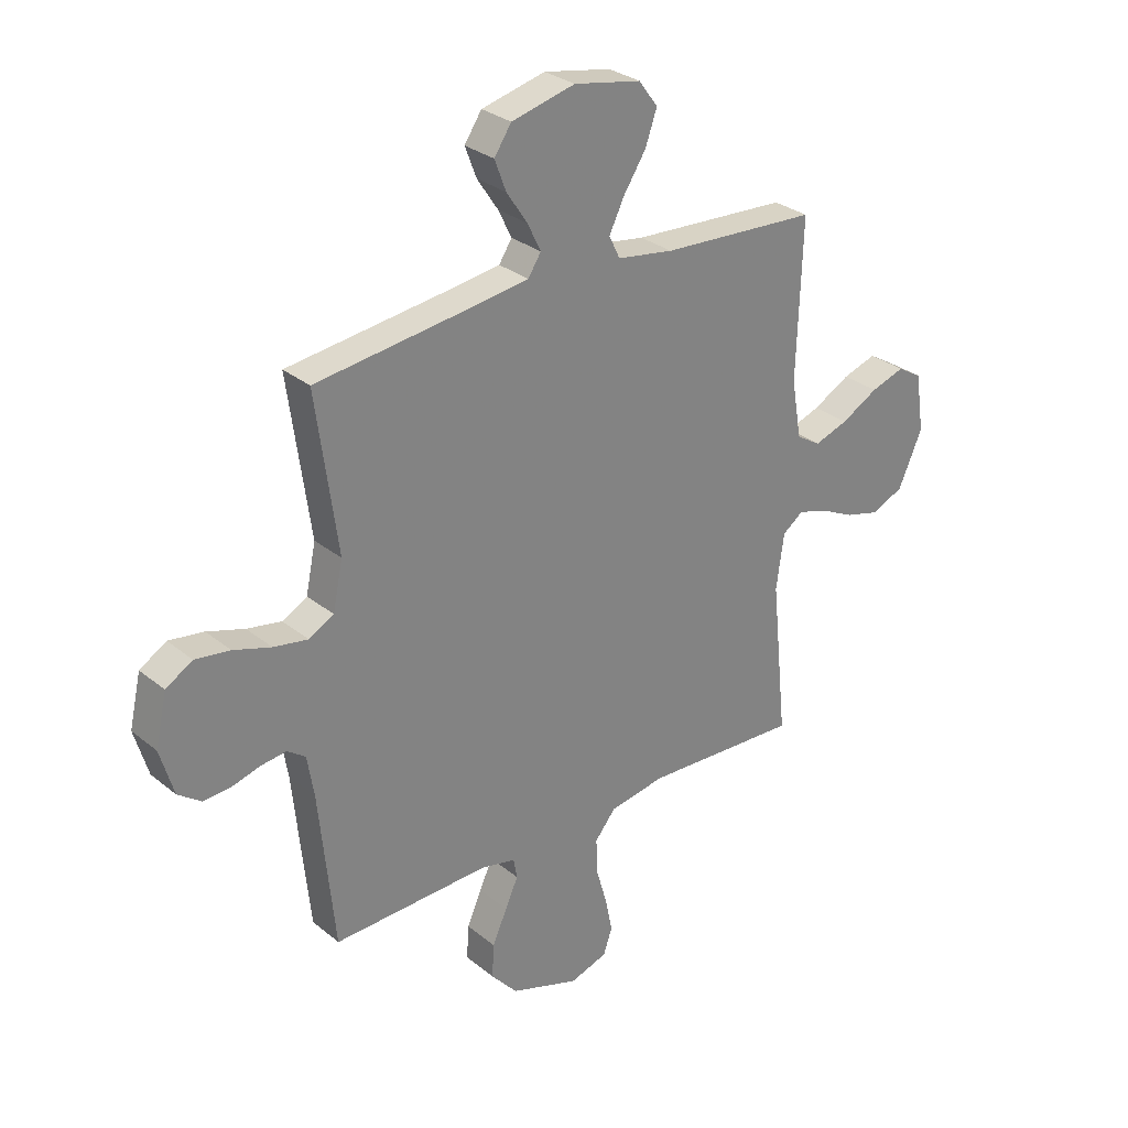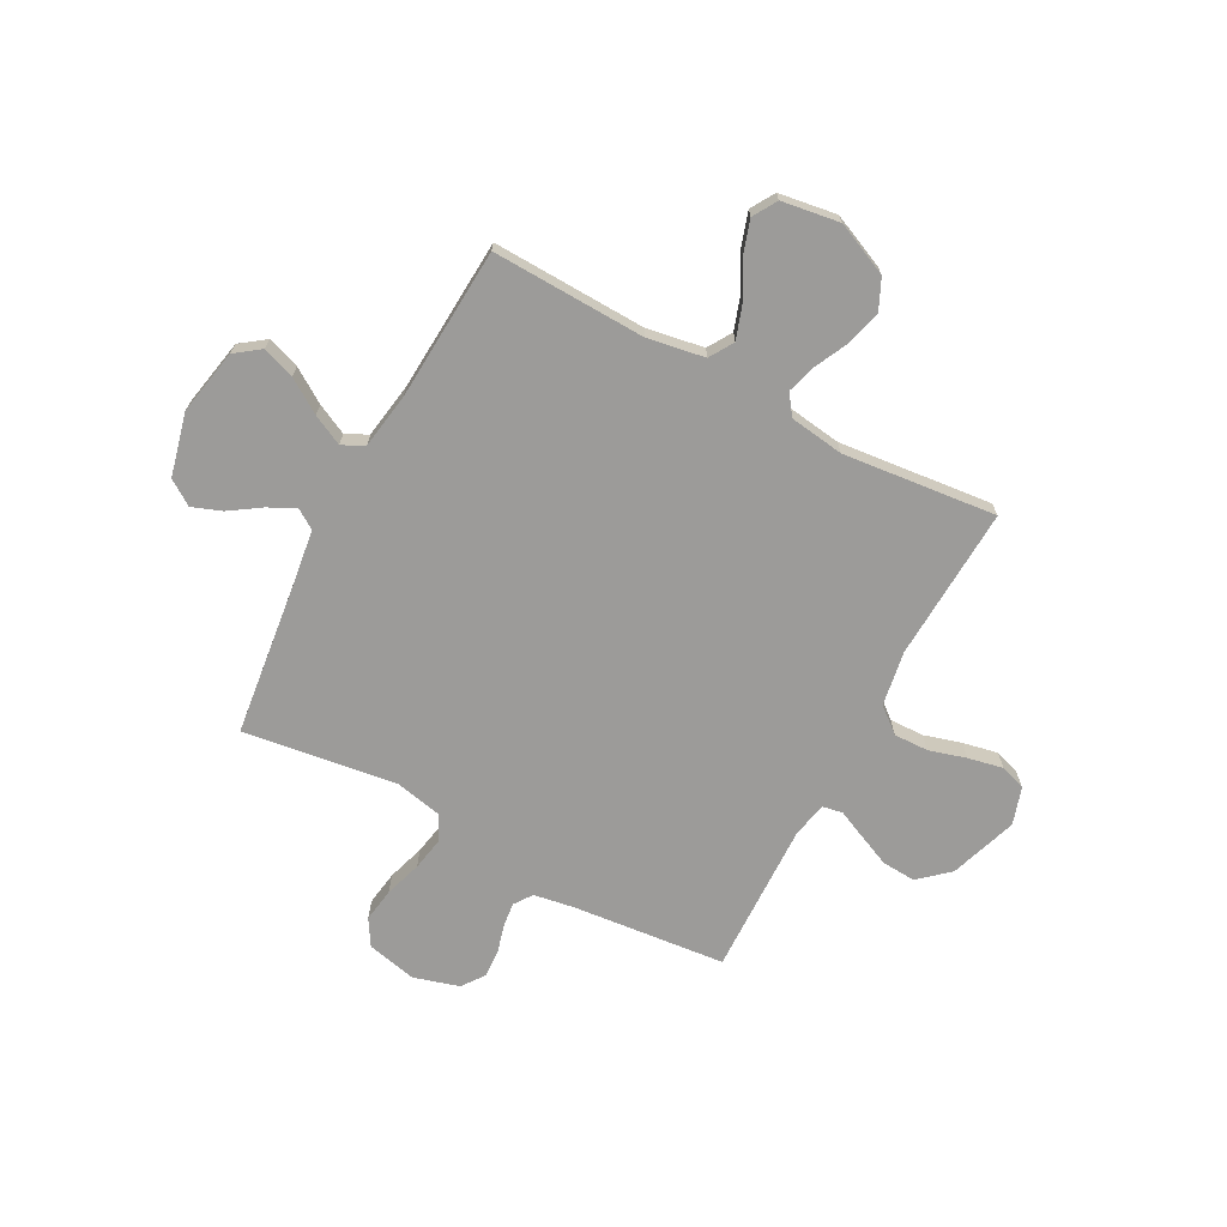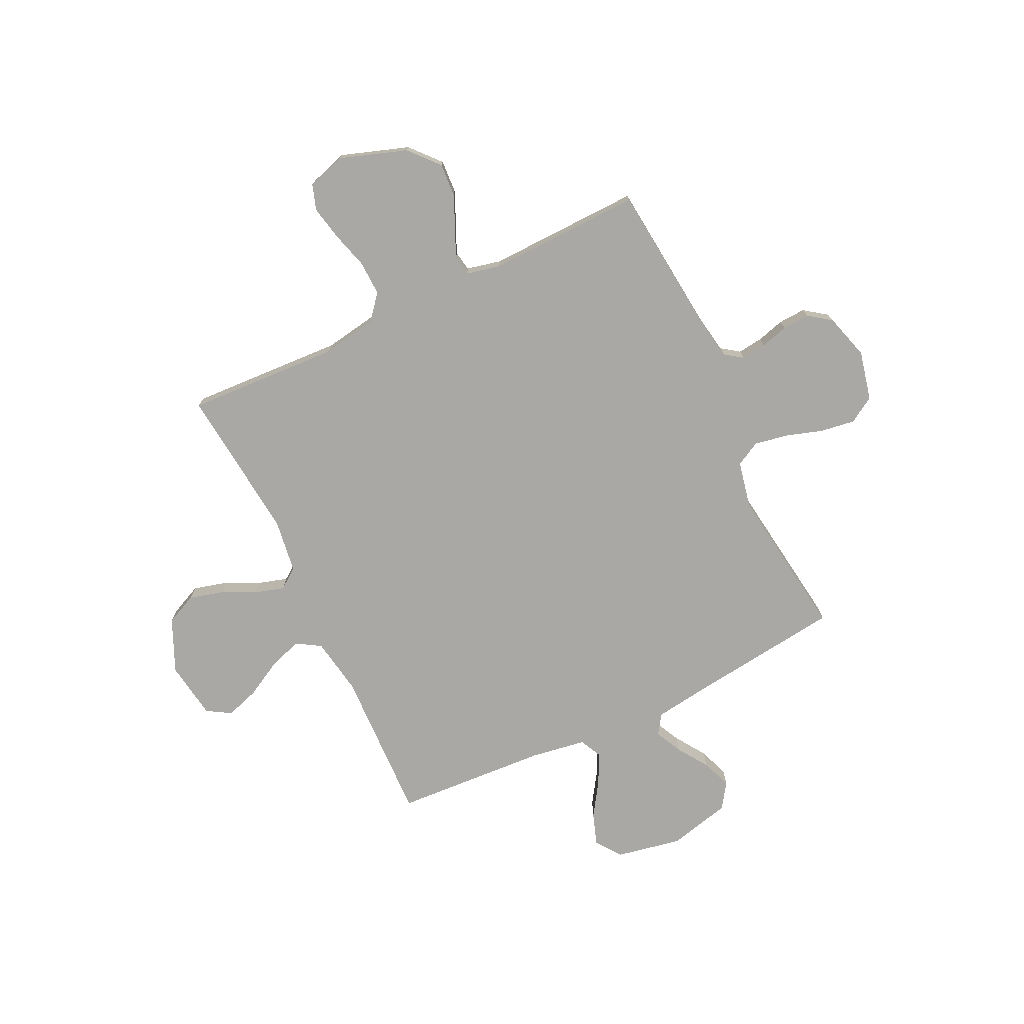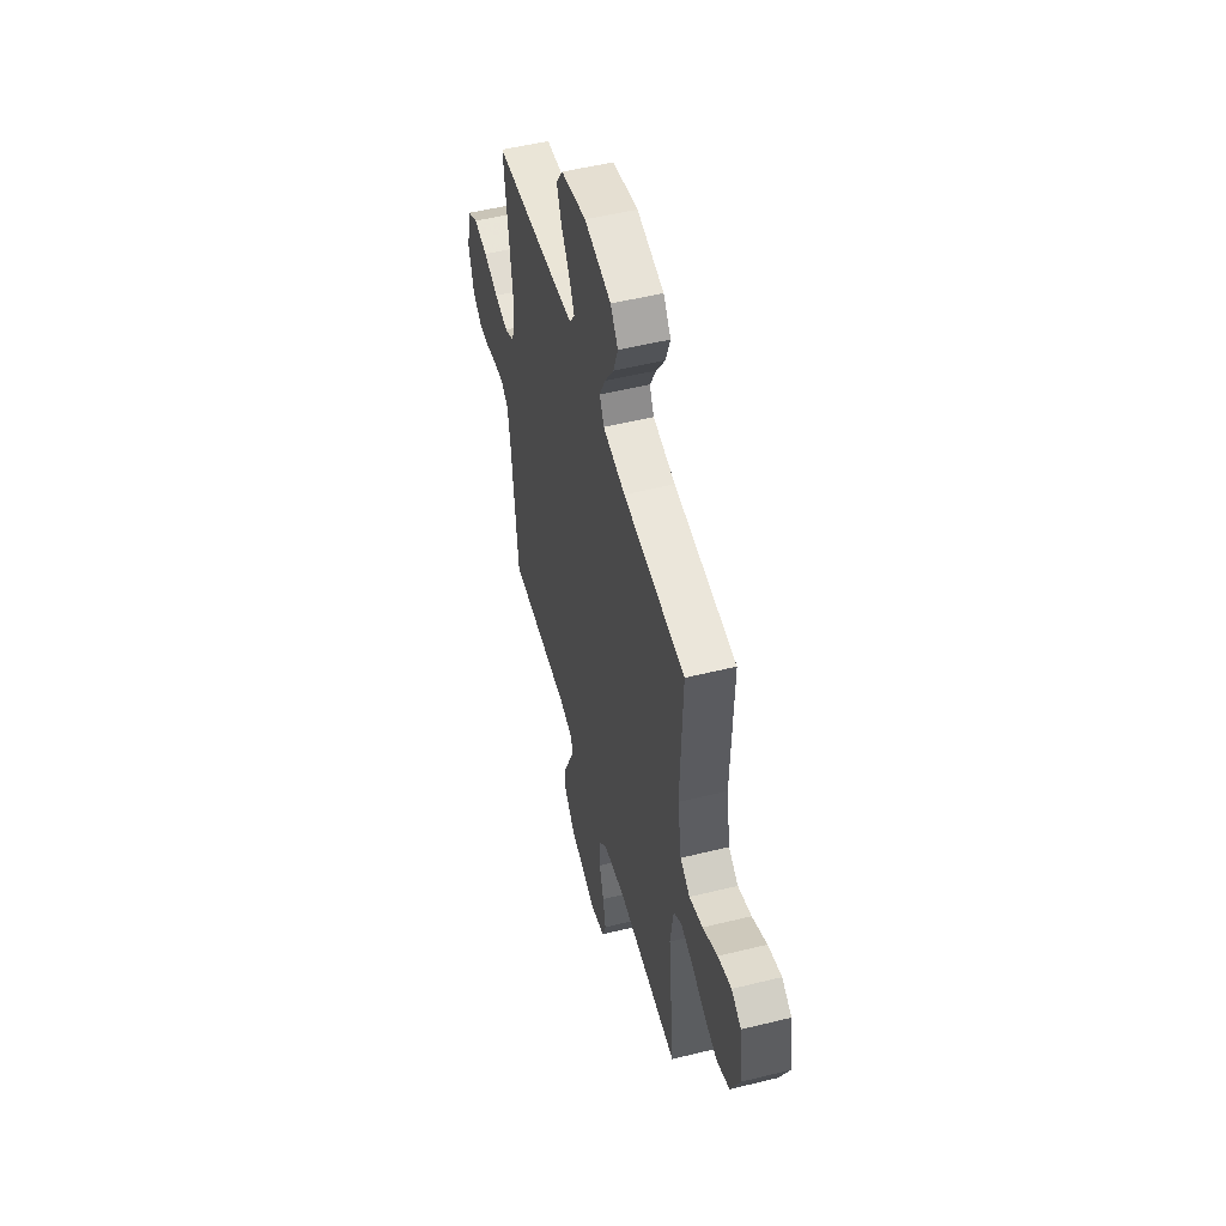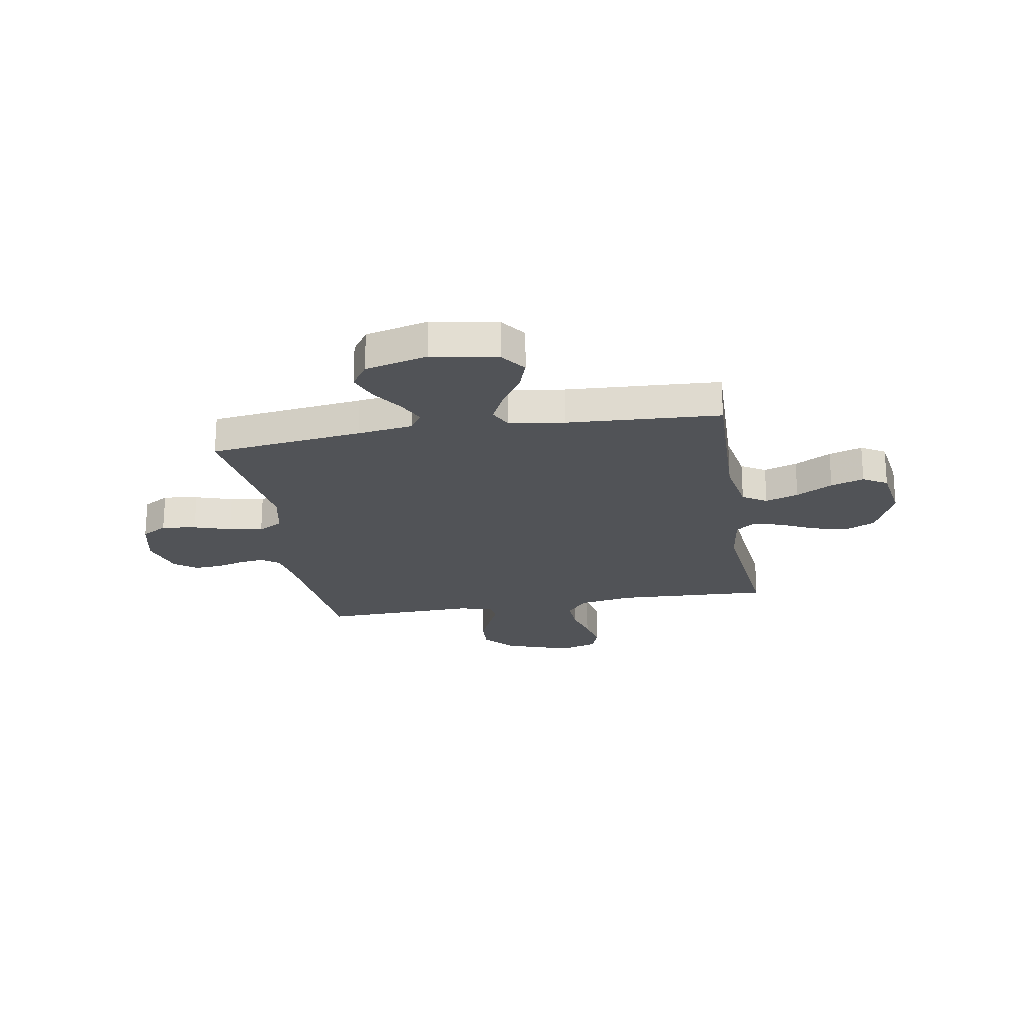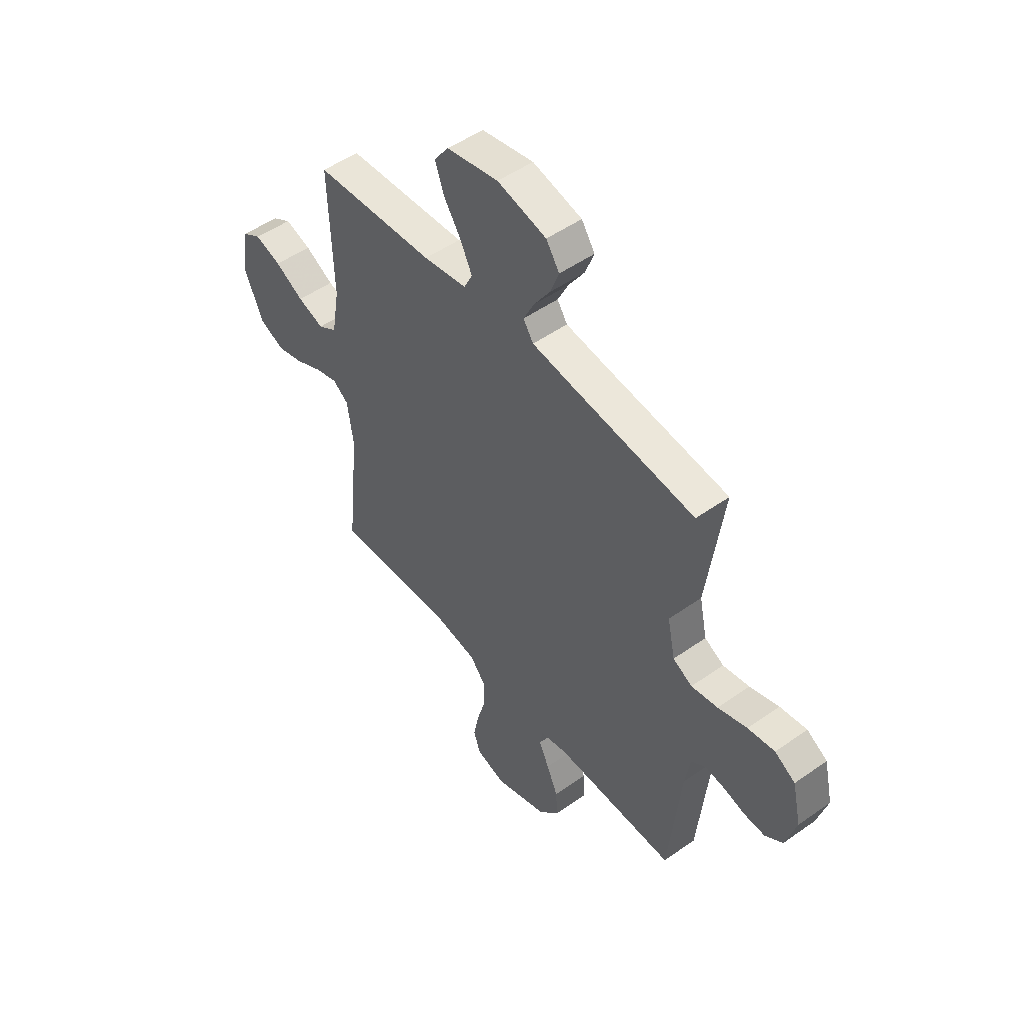
<metadata>
{"format":"obj","ext":"obj","renderer":"f3d","projection":"perspective","resolution":1024,"background":"white","views":[{"elev":29.5,"azim":-40.2,"up":"+Z"},{"elev":-69.7,"azim":61.9,"up":"+Y"},{"elev":-75.0,"azim":-154.4,"up":"+Y"},{"elev":52.6,"azim":75.2,"up":"+Z"},{"elev":-22.1,"azim":9.8,"up":"+Y"},{"elev":50.4,"azim":-127.8,"up":"+Z"}]}
</metadata>
<code>
v 0.5 0.07 0.5
v 0.49 0.07 0.2
v 0.509 0.07 0.088
v 0.556 0.07 0.059
v 0.621 0.07 0.081
v 0.692 0.07 0.12
v 0.757 0.07 0.141
v 0.804 0.07 0.113
v 0.821 0.07 0
v 0.775 0.07 -0.104
v 0.714 0.07 -0.132
v 0.647 0.07 -0.114
v 0.581 0.07 -0.082
v 0.524 0.07 -0.065
v 0.484 0.07 -0.094
v 0.469 0.07 -0.2
v 0.5 0.07 -0.5
v 0.2 0.07 -0.485
v 0.093 0.07 -0.503
v 0.053 0.07 -0.552
v 0.055 0.07 -0.619
v 0.076 0.07 -0.692
v 0.09 0.07 -0.76
v 0.073 0.07 -0.81
v 0 0.07 -0.833
v -0.132 0.07 -0.788
v -0.183 0.07 -0.73
v -0.179 0.07 -0.665
v -0.151 0.07 -0.601
v -0.126 0.07 -0.546
v -0.133 0.07 -0.507
v -0.2 0.07 -0.492
v -0.5 0.07 -0.5
v -0.53 0.07 -0.2
v -0.543 0.07 -0.122
v -0.578 0.07 -0.097
v -0.627 0.07 -0.103
v -0.681 0.07 -0.118
v -0.734 0.07 -0.121
v -0.778 0.07 -0.089
v -0.804 0.07 0
v -0.782 0.07 0.097
v -0.731 0.07 0.128
v -0.664 0.07 0.118
v -0.592 0.07 0.095
v -0.526 0.07 0.083
v -0.478 0.07 0.109
v -0.459 0.07 0.2
v -0.5 0.07 0.5
v -0.2 0.07 0.537
v -0.092 0.07 0.552
v -0.067 0.07 0.59
v -0.093 0.07 0.643
v -0.133 0.07 0.703
v -0.155 0.07 0.761
v -0.122 0.07 0.81
v 0 0.07 0.84
v 0.129 0.07 0.815
v 0.165 0.07 0.766
v 0.143 0.07 0.703
v 0.1 0.07 0.637
v 0.071 0.07 0.578
v 0.092 0.07 0.535
v 0.2 0.07 0.518
v 0.5 0 0.5
v 0.49 0 0.2
v 0.509 0 0.088
v 0.556 0 0.059
v 0.621 0 0.081
v 0.692 0 0.12
v 0.757 0 0.141
v 0.804 0 0.113
v 0.821 0 0
v 0.775 0 -0.104
v 0.714 0 -0.132
v 0.647 0 -0.114
v 0.581 0 -0.082
v 0.524 0 -0.065
v 0.484 0 -0.094
v 0.469 0 -0.2
v 0.5 0 -0.5
v 0.2 0 -0.485
v 0.093 0 -0.503
v 0.053 0 -0.552
v 0.055 0 -0.619
v 0.076 0 -0.692
v 0.09 0 -0.76
v 0.073 0 -0.81
v 0 0 -0.833
v -0.132 0 -0.788
v -0.183 0 -0.73
v -0.179 0 -0.665
v -0.151 0 -0.601
v -0.126 0 -0.546
v -0.133 0 -0.507
v -0.2 0 -0.492
v -0.5 0 -0.5
v -0.53 0 -0.2
v -0.543 0 -0.122
v -0.578 0 -0.097
v -0.627 0 -0.103
v -0.681 0 -0.118
v -0.734 0 -0.121
v -0.778 0 -0.089
v -0.804 0 0
v -0.782 0 0.097
v -0.731 0 0.128
v -0.664 0 0.118
v -0.592 0 0.095
v -0.526 0 0.083
v -0.478 0 0.109
v -0.459 0 0.2
v -0.5 0 0.5
v -0.2 0 0.537
v -0.092 0 0.552
v -0.067 0 0.59
v -0.093 0 0.643
v -0.133 0 0.703
v -0.155 0 0.761
v -0.122 0 0.81
v 0 0 0.84
v 0.129 0 0.815
v 0.165 0 0.766
v 0.143 0 0.703
v 0.1 0 0.637
v 0.071 0 0.578
v 0.092 0 0.535
v 0.2 0 0.518
f 58 59 60 61
f 58 61 62
f 57 58 62
f 56 57 62
f 53 54 55 56
f 52 53 56 62
f 51 52 62 63
f 48 49 50
f 47 48 50 51
f 42 43 44 45
f 42 45 46
f 41 42 46
f 40 41 46
f 37 38 39 40
f 36 37 40 46
f 35 36 46 47
f 32 33 34
f 31 32 34 35
f 27 28 29 30
f 25 26 27 30
f 25 30 31
f 24 25 31
f 21 22 23 24
f 21 24 31
f 20 21 31 35
f 16 17 18
f 15 16 18 19
f 10 11 12 13
f 10 13 14
f 9 10 14
f 8 9 14
f 5 6 7 8
f 4 5 8 14
f 3 4 14 15
f 64 1 2
f 19 20 35 47
f 47 51 63 64
f 15 19 47 64
f 2 3 15 64
f 125 124 123 122
f 126 125 122
f 126 122 121
f 126 121 120
f 120 119 118 117
f 126 120 117 116
f 127 126 116 115
f 114 113 112
f 115 114 112 111
f 109 108 107 106
f 110 109 106
f 110 106 105
f 110 105 104
f 104 103 102 101
f 110 104 101 100
f 111 110 100 99
f 98 97 96
f 99 98 96 95
f 94 93 92 91
f 94 91 90 89
f 95 94 89
f 95 89 88
f 88 87 86 85
f 95 88 85
f 99 95 85 84
f 82 81 80
f 83 82 80 79
f 77 76 75 74
f 78 77 74
f 78 74 73
f 78 73 72
f 72 71 70 69
f 78 72 69 68
f 79 78 68 67
f 66 65 128
f 111 99 84 83
f 128 127 115 111
f 128 111 83 79
f 128 79 67 66
f 1 65 66 2
f 2 66 67 3
f 3 67 68 4
f 4 68 69 5
f 5 69 70 6
f 6 70 71 7
f 7 71 72 8
f 8 72 73 9
f 9 73 74 10
f 10 74 75 11
f 11 75 76 12
f 12 76 77 13
f 13 77 78 14
f 14 78 79 15
f 15 79 80 16
f 16 80 81 17
f 17 81 82 18
f 18 82 83 19
f 19 83 84 20
f 20 84 85 21
f 21 85 86 22
f 22 86 87 23
f 23 87 88 24
f 24 88 89 25
f 25 89 90 26
f 26 90 91 27
f 27 91 92 28
f 28 92 93 29
f 29 93 94 30
f 30 94 95 31
f 31 95 96 32
f 32 96 97 33
f 33 97 98 34
f 34 98 99 35
f 35 99 100 36
f 36 100 101 37
f 37 101 102 38
f 38 102 103 39
f 39 103 104 40
f 40 104 105 41
f 41 105 106 42
f 42 106 107 43
f 43 107 108 44
f 44 108 109 45
f 45 109 110 46
f 46 110 111 47
f 47 111 112 48
f 48 112 113 49
f 49 113 114 50
f 50 114 115 51
f 51 115 116 52
f 52 116 117 53
f 53 117 118 54
f 54 118 119 55
f 55 119 120 56
f 56 120 121 57
f 57 121 122 58
f 58 122 123 59
f 59 123 124 60
f 60 124 125 61
f 61 125 126 62
f 62 126 127 63
f 63 127 128 64
f 64 128 65 1

</code>
